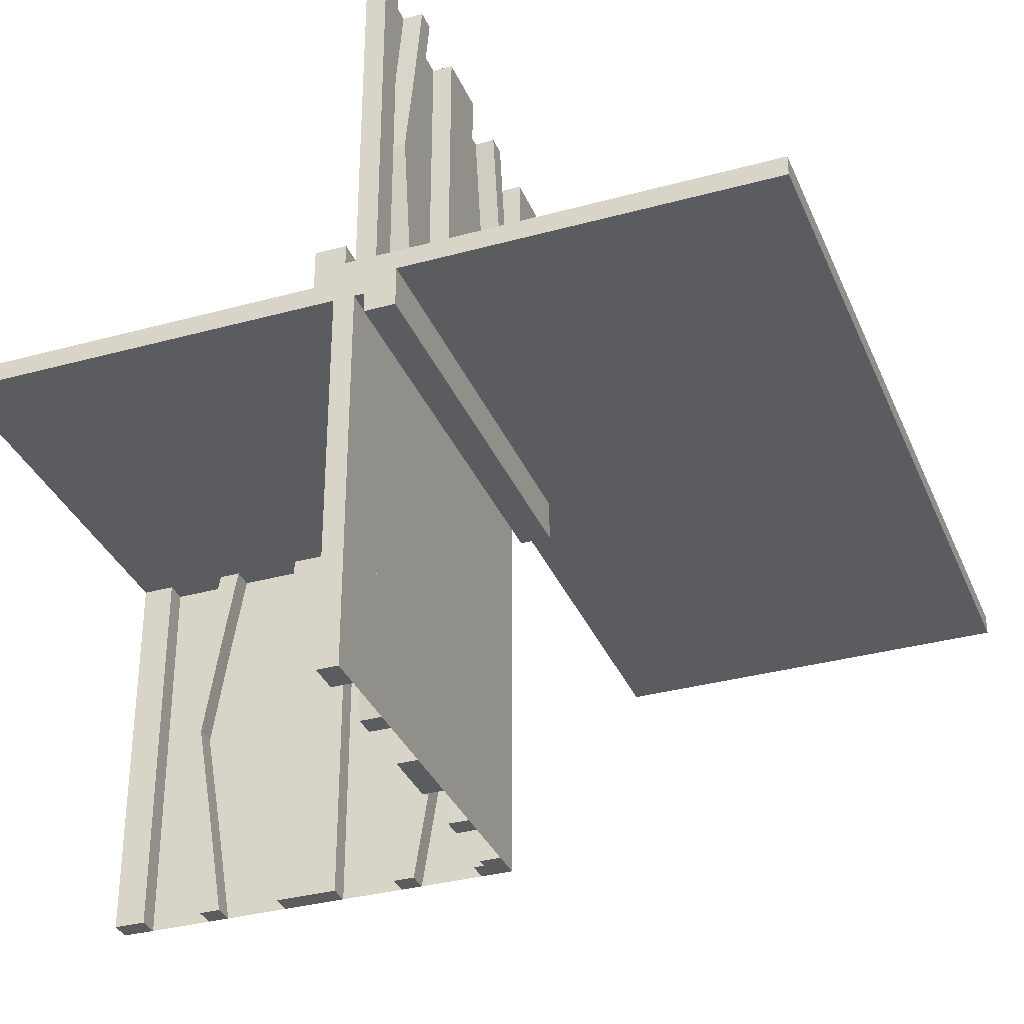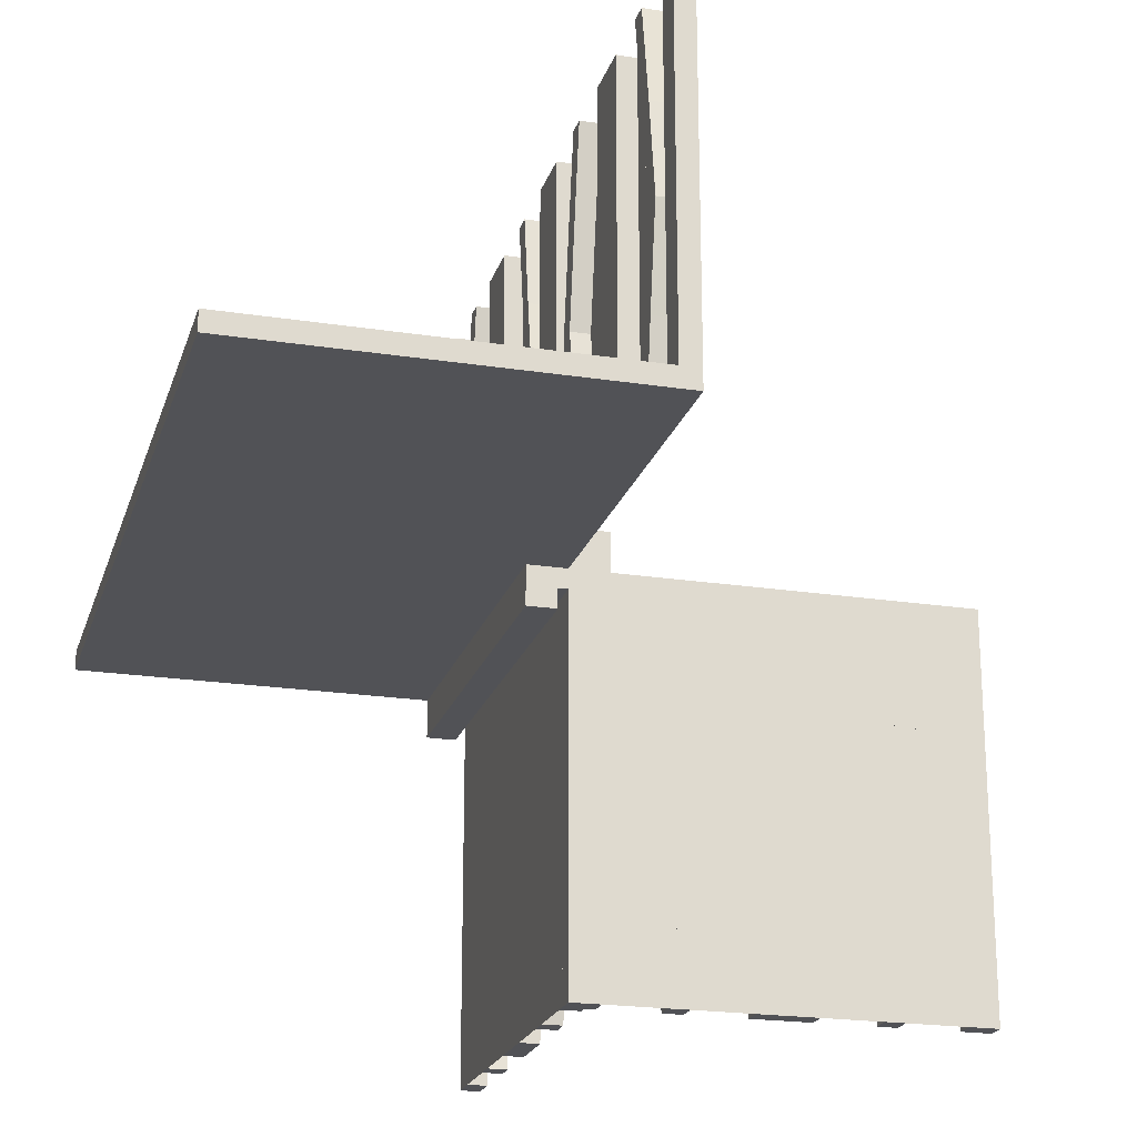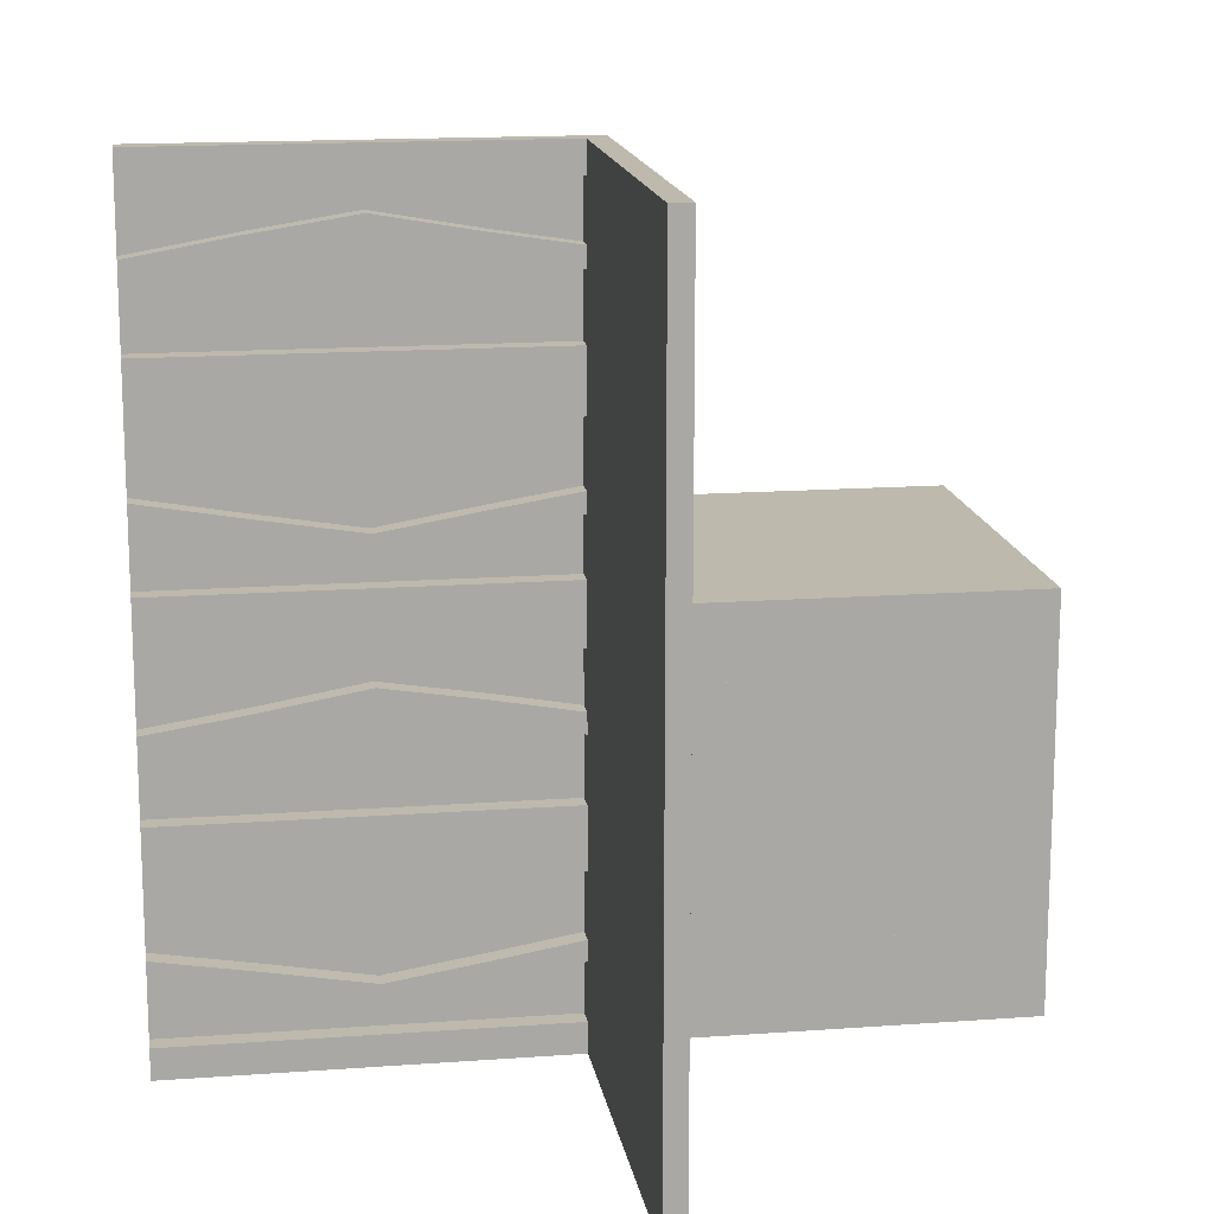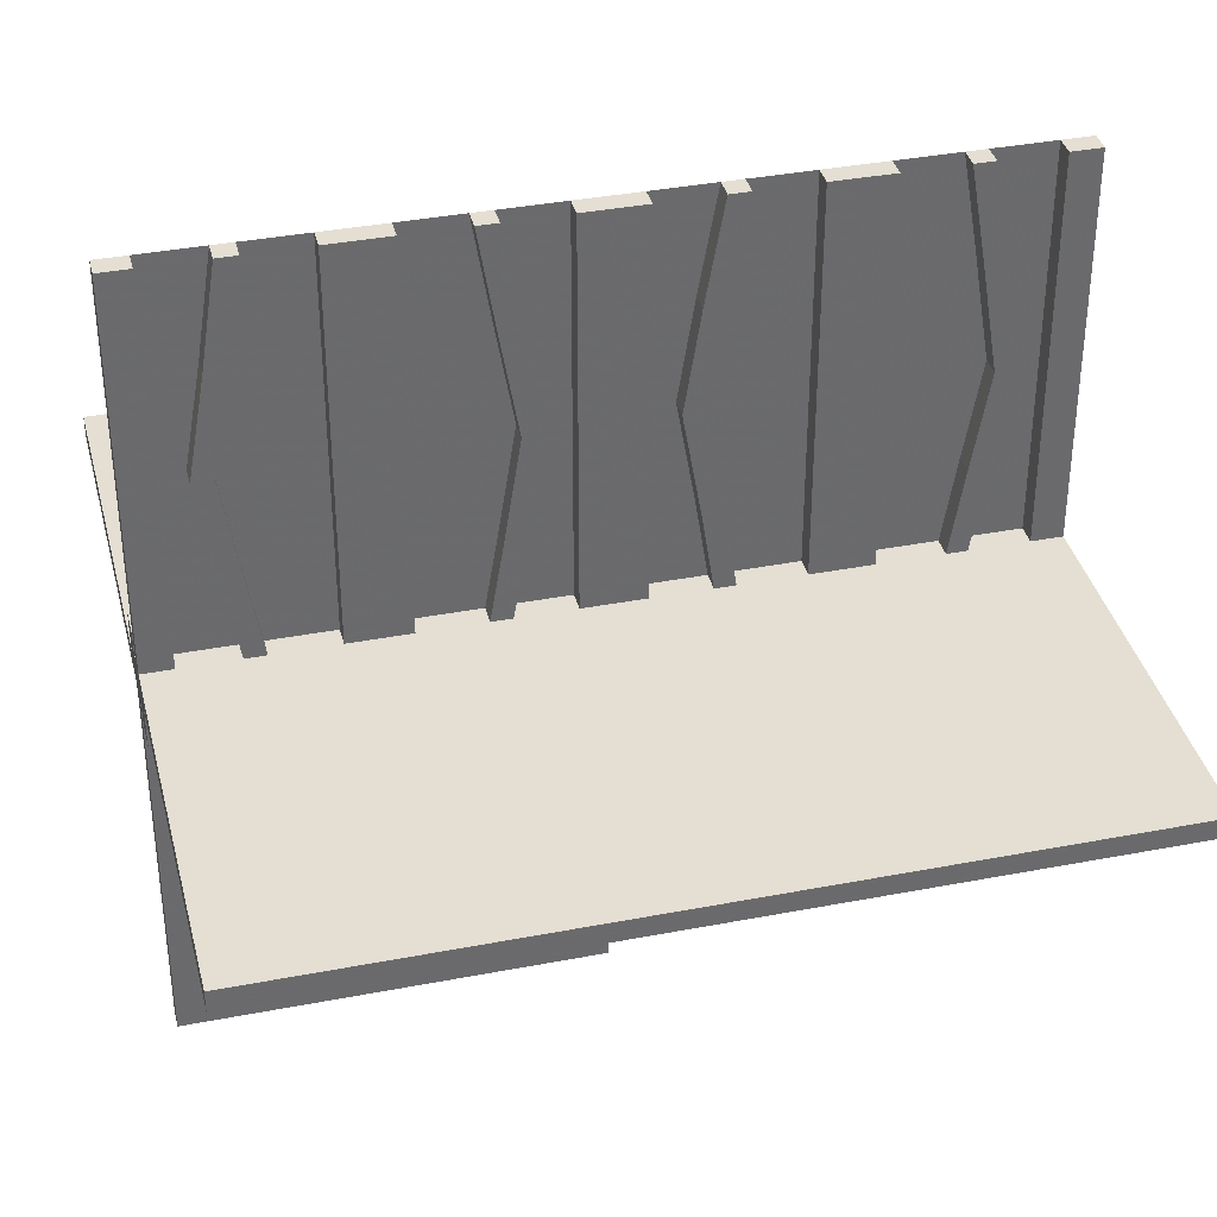
<metadata>
{"format":"obj","ext":"obj","renderer":"f3d","projection":"perspective","resolution":1024,"background":"white","views":[{"elev":-33.8,"azim":20.5,"up":"+Z"},{"elev":-21.2,"azim":164.6,"up":"+Z"},{"elev":15.3,"azim":81.1,"up":"+Y"},{"elev":37.2,"azim":76.1,"up":"+Z"}]}
</metadata>
<code>
v 0 0 0
v 0 0 -0.5
v 0 0 0.5
v 0 0 0.025
v 0 0.1165 0.1298
v 0 -0.4098 -0.1262
v 0 -0.4098 0.1262
v 0 0.09317 0.1238
v 0 -0.1375 0
v 0 -0.1375 -0.5
v 0 -0.1375 0.5
v 0 0.4625 0
v 0 0.4625 0.5
v 0 -0.09583 0.25
v 0 -0.09583 -0.25
v 0 -0.1169 -0.1202
v 0 -0.1169 0.1202
v 0 0.3875 0
v 0 0.3875 0.5
v 0 -0.2125 0
v 0 -0.2125 -0.5
v 0 -0.2125 0.5
v 0 0.4292 0.25
v 0 0.25 0
v 0 0.25 0.5
v 0 0.07083 0.25
v 0 -0.2875 0
v 0 -0.2875 -0.5
v 0 -0.2875 0.5
v 0 0.1125 0
v 0 0.1125 0.5
v 0 -0.3831 -0.1202
v 0 -0.3831 0.1202
v 0 -0.025 0
v 0 -0.025 -0.5
v 0 -0.4042 0.25
v 0 -0.4042 -0.25
v 0 0.0375 0
v 0 0.0375 0.5
v 0 0.4068 0.1238
v 0 -0.3625 0
v 0 -0.3625 -0.5
v 0 -0.3625 0.5
v 0 -0.09016 -0.1262
v 0 -0.09016 0.1262
v 0 0.3835 0.1298
v 0 -0.5 0
v 0 -0.5 -0.5
v 0 -0.5 0.5
v 0 0.5 0
v 0 0.5 0.5
v 0 0.5 0.025
v 0 -0.3835 0.3702
v 0 -0.3835 -0.3702
v 0 0.09016 0.3738
v 0 0.3625 0
v 0 0.3625 0.5
v 0 -0.4068 0.3762
v 0 -0.4068 -0.3762
v 0 -0.0375 0
v 0 -0.0375 -0.5
v 0 -0.0375 0.5
v 0 0.4042 0.25
v 0 0.3831 0.3798
v 0 -0.1125 0
v 0 -0.1125 -0.5
v 0 -0.1125 0.5
v 0 0.2875 0
v 0 0.2875 0.5
v 0 -0.07083 0.25
v 0 -0.07083 -0.25
v 0 -0.25 0
v 0 -0.25 -0.5
v 0 -0.25 0.5
v 0 -0.4292 0.25
v 0 -0.4292 -0.25
v 0 0.2125 0
v 0 0.2125 0.5
v 0 -0.3875 0
v 0 -0.3875 -0.5
v 0 -0.3875 0.5
v 0 0.1169 0.3798
v 0 0.09583 0.25
v 0 -0.4625 0
v 0 -0.4625 -0.5
v 0 -0.4625 0.5
v 0 0.1375 0
v 0 0.1375 0.5
v 0 -0.09317 0.3762
v 0 -0.09317 -0.3762
v 0 0.4098 0.3738
v 0 -0.1165 0.3702
v 0 -0.1165 -0.3702
v -0.4098 0 -0.1262
v -0.4098 -0.025 -0.1262
v -0.1375 0 0
v -0.1375 0 -0.5
v -0.1375 -0.025 0
v -0.1375 -0.025 -0.5
v -0.09583 0 -0.25
v -0.09583 -0.025 -0.25
v -0.1169 0 -0.1202
v -0.1169 -0.025 -0.1202
v -0.2125 0 0
v -0.2125 0 -0.5
v -0.2125 -0.025 0
v -0.2125 -0.025 -0.5
v -0.0125 0 0.05
v -0.0125 0 0.025
v -0.0125 -0.5 0.05
v -0.0125 -0.5 0.025
v 0.05 0 0
v 0.05 0 -0.05
v 0.05 -0.5 0
v 0.05 -0.5 -0.05
v -0.2875 0 0
v -0.2875 0 -0.5
v -0.2875 -0.025 0
v -0.2875 -0.025 -0.5
v -0.3831 0 -0.1202
v -0.3831 -0.025 -0.1202
v -0.025 0 0
v -0.025 0 -0.5
v -0.025 -0.4098 -0.1262
v -0.025 -0.1375 0
v -0.025 -0.1375 -0.5
v -0.025 -0.09583 -0.25
v -0.025 -0.1169 -0.1202
v -0.025 -0.2125 0
v -0.025 -0.2125 -0.5
v -0.025 -0.2875 0
v -0.025 -0.2875 -0.5
v -0.025 -0.3831 -0.1202
v -0.025 -0.4042 -0.25
v -0.025 -0.3625 0
v -0.025 -0.3625 -0.5
v -0.025 -0.09016 -0.1262
v -0.025 -0.5 0
v -0.025 -0.5 -0.5
v -0.025 -0.3835 -0.3702
v -0.025 -0.4068 -0.3762
v -0.025 -0.0375 0
v -0.025 -0.0375 -0.5
v -0.025 -0.1125 0
v -0.025 -0.1125 -0.5
v -0.025 -0.07083 -0.25
v -0.025 -0.25 0
v -0.025 -0.25 -0.5
v -0.025 -0.4292 -0.25
v -0.025 -0.3875 0
v -0.025 -0.3875 -0.5
v -0.025 -0.4625 0
v -0.025 -0.4625 -0.5
v -0.025 -0.09317 -0.3762
v -0.025 -0.1165 -0.3702
v -0.4042 0 -0.25
v -0.4042 -0.025 -0.25
v -0.3625 0 0
v -0.3625 0 -0.5
v -0.3625 -0.025 0
v -0.3625 -0.025 -0.5
v -0.09016 0 -0.1262
v -0.09016 -0.025 -0.1262
v -0.5 0 0
v -0.5 0 -0.025
v -0.5 0 -0.5
v -0.5 -0.025 0
v -0.5 -0.025 -0.5
v -0.5 -0.5 0
v -0.5 -0.5 -0.025
v 0.5 0 0
v 0.5 0 0.025
v 0.5 -0.5 0
v 0.5 -0.5 0.025
v 0.5 0.5 0
v 0.5 0.5 0.025
v -0.3835 0 -0.3702
v -0.3835 -0.025 -0.3702
v -0.4068 0 -0.3762
v -0.4068 -0.025 -0.3762
v -0.0375 0 0
v -0.0375 0 -0.5
v -0.0375 -0.025 0
v -0.0375 -0.025 -0.5
v 0.025 0 0
v 0.025 0 0.5
v 0.025 0.1165 0.1298
v 0.025 -0.4098 0.1262
v 0.025 0.09317 0.1238
v 0.025 -0.1375 0
v 0.025 -0.1375 0.5
v 0.025 0.4625 0
v 0.025 0.4625 0.5
v 0.025 -0.09583 0.25
v 0.025 -0.1169 0.1202
v 0.025 0.3875 0
v 0.025 0.3875 0.5
v 0.025 -0.2125 0
v 0.025 -0.2125 0.5
v 0.025 0.4292 0.25
v 0.025 0.25 0
v 0.025 0.25 0.5
v 0.025 0.07083 0.25
v 0.025 -0.2875 0
v 0.025 -0.2875 0.5
v 0.025 0.1125 0
v 0.025 0.1125 0.5
v 0.025 -0.3831 0.1202
v 0.025 -0.4042 0.25
v 0.025 0.0375 0
v 0.025 0.0375 0.5
v 0.025 0.4068 0.1238
v 0.025 -0.3625 0
v 0.025 -0.3625 0.5
v 0.025 -0.09016 0.1262
v 0.025 0.3835 0.1298
v 0.025 -0.5 0
v 0.025 -0.5 0.5
v 0.025 0.5 0
v 0.025 0.5 0.5
v 0.025 -0.3835 0.3702
v 0.025 0.09016 0.3738
v 0.025 0.3625 0
v 0.025 0.3625 0.5
v 0.025 -0.4068 0.3762
v 0.025 -0.0375 0
v 0.025 -0.0375 0.5
v 0.025 0.4042 0.25
v 0.025 0.3831 0.3798
v 0.025 -0.1125 0
v 0.025 -0.1125 0.5
v 0.025 0.2875 0
v 0.025 0.2875 0.5
v 0.025 -0.07083 0.25
v 0.025 -0.25 0
v 0.025 -0.25 0.5
v 0.025 -0.4292 0.25
v 0.025 0.2125 0
v 0.025 0.2125 0.5
v 0.025 -0.3875 0
v 0.025 -0.3875 0.5
v 0.025 0.1169 0.3798
v 0.025 0.09583 0.25
v 0.025 -0.4625 0
v 0.025 -0.4625 0.5
v 0.025 0.1375 0
v 0.025 0.1375 0.5
v 0.025 -0.09317 0.3762
v 0.025 0.4098 0.3738
v 0.025 -0.1165 0.3702
v -0.1125 0 0
v -0.1125 0 -0.5
v -0.1125 -0.025 0
v -0.1125 -0.025 -0.5
v -0.07083 0 -0.25
v -0.07083 -0.025 -0.25
v -0.05 0 0
v -0.05 0 0.05
v -0.05 -0.5 0
v -0.05 -0.5 0.05
v -0.25 0 0
v -0.25 0 -0.5
v -0.25 -0.025 0
v -0.25 -0.025 -0.5
v -0.4292 0 -0.25
v -0.4292 -0.025 -0.25
v 0.0125 0 -0.025
v 0.0125 0 -0.05
v 0.0125 -0.5 -0.025
v 0.0125 -0.5 -0.05
v -0.3875 0 0
v -0.3875 0 -0.5
v -0.3875 -0.025 0
v -0.3875 -0.025 -0.5
v -0.4625 0 0
v -0.4625 0 -0.5
v -0.4625 -0.025 0
v -0.4625 -0.025 -0.5
v -0.09317 0 -0.3762
v -0.09317 -0.025 -0.3762
v -0.1165 0 -0.3702
v -0.1165 -0.025 -0.3702
f 268 267 269
f 269 270 268
f 165 170 269
f 269 267 165
f 269 170 169
f 169 114 269
f 270 269 115
f 114 115 269
f 268 270 115
f 115 113 268
f 165 164 169
f 169 170 165
f 115 114 112
f 112 113 115
f 165 267 164
f 112 164 267
f 268 113 267
f 112 267 113
f 164 112 114
f 114 169 164
f 62 227 226
f 226 60 62
f 227 186 185
f 185 226 227
f 186 3 1
f 1 185 186
f 3 62 60
f 60 1 3
f 227 62 3
f 3 186 227
f 226 1 60
f 1 226 185
f 79 240 213
f 213 41 79
f 225 58 81
f 81 241 225
f 58 225 237
f 237 75 58
f 240 79 7
f 7 188 240
f 188 7 75
f 75 237 188
f 43 214 241
f 241 81 43
f 208 33 41
f 41 213 208
f 33 208 209
f 209 36 33
f 214 43 53
f 53 221 214
f 221 53 36
f 36 209 221
f 221 209 225
f 188 237 209
f 225 209 237
f 209 208 188
f 241 221 225
f 241 214 221
f 213 240 208
f 208 240 188
f 53 58 36
f 7 36 75
f 58 75 36
f 36 7 33
f 81 58 53
f 81 53 43
f 41 33 79
f 33 7 79
f 86 49 47
f 47 84 86
f 49 218 217
f 217 47 49
f 218 245 244
f 244 217 218
f 245 86 84
f 84 244 245
f 49 86 245
f 245 218 49
f 47 244 84
f 244 47 217
f 230 65 9
f 9 190 230
f 89 248 231
f 231 67 89
f 248 89 70
f 70 234 248
f 65 230 215
f 215 45 65
f 45 215 234
f 234 70 45
f 191 11 67
f 67 231 191
f 17 195 190
f 190 9 17
f 195 17 14
f 14 194 195
f 11 191 250
f 250 92 11
f 92 250 194
f 194 14 92
f 92 14 89
f 45 70 14
f 89 14 70
f 14 17 45
f 67 92 89
f 67 11 92
f 9 65 17
f 17 65 45
f 250 248 194
f 215 194 234
f 248 234 194
f 194 215 195
f 231 248 250
f 231 250 191
f 190 195 230
f 195 215 230
f 74 29 27
f 27 72 74
f 29 205 204
f 204 27 29
f 205 236 235
f 235 204 205
f 236 74 72
f 72 235 236
f 29 74 236
f 236 205 29
f 27 235 72
f 235 27 204
f 22 74 72
f 72 20 22
f 74 236 235
f 235 72 74
f 236 199 198
f 198 235 236
f 199 22 20
f 20 198 199
f 74 22 199
f 199 236 74
f 72 198 20
f 198 72 235
f 3 49 47
f 47 1 3
f 47 169 164
f 164 1 47
f 276 278 277
f 277 275 276
f 278 168 167
f 167 277 278
f 168 166 164
f 164 167 168
f 166 276 275
f 275 164 166
f 278 276 166
f 166 168 278
f 277 164 275
f 164 277 167
f 251 253 98
f 98 96 251
f 280 279 252
f 252 254 280
f 279 280 256
f 256 255 279
f 253 251 162
f 162 163 253
f 163 162 255
f 255 256 163
f 97 99 254
f 254 252 97
f 103 102 96
f 96 98 103
f 102 103 101
f 101 100 102
f 99 97 281
f 281 282 99
f 282 281 100
f 100 101 282
f 282 101 280
f 163 256 101
f 280 101 256
f 101 103 163
f 254 282 280
f 254 99 282
f 98 253 103
f 103 253 163
f 281 279 100
f 162 100 255
f 279 255 100
f 100 162 102
f 252 279 281
f 252 281 97
f 96 102 251
f 102 162 251
f 182 2 1
f 1 181 182
f 2 35 34
f 34 1 2
f 35 184 183
f 183 34 35
f 184 182 181
f 181 183 184
f 2 182 184
f 184 35 2
f 1 183 181
f 183 1 34
f 273 271 158
f 158 160 273
f 179 180 274
f 274 272 179
f 180 179 265
f 265 266 180
f 271 273 95
f 95 94 271
f 94 95 266
f 266 265 94
f 161 159 272
f 272 274 161
f 120 121 160
f 160 158 120
f 121 120 156
f 156 157 121
f 159 161 178
f 178 177 159
f 177 178 157
f 157 156 177
f 177 156 179
f 94 265 156
f 179 156 265
f 156 120 94
f 272 177 179
f 272 159 177
f 158 271 120
f 120 271 94
f 178 180 157
f 95 157 266
f 180 266 157
f 157 95 121
f 274 180 178
f 274 178 161
f 160 121 273
f 121 95 273
f 262 105 104
f 104 261 262
f 105 107 106
f 106 104 105
f 107 264 263
f 263 106 107
f 264 262 261
f 261 263 264
f 105 262 264
f 264 107 105
f 104 263 261
f 263 104 106
f 117 262 261
f 261 116 117
f 262 264 263
f 263 261 262
f 264 119 118
f 118 263 264
f 119 117 116
f 116 118 119
f 262 117 119
f 119 264 262
f 261 118 116
f 118 261 263
f 166 2 1
f 1 164 166
f 38 210 211
f 211 39 38
f 210 185 186
f 186 211 210
f 185 1 3
f 3 186 185
f 1 38 39
f 39 3 1
f 210 38 1
f 1 185 210
f 211 3 39
f 3 211 186
f 19 197 224
f 224 57 19
f 212 40 18
f 18 196 212
f 40 212 200
f 200 23 40
f 197 19 91
f 91 249 197
f 249 91 23
f 23 200 249
f 56 223 196
f 196 18 56
f 229 64 57
f 57 224 229
f 64 229 228
f 228 63 64
f 223 56 46
f 46 216 223
f 216 46 63
f 63 228 216
f 216 228 212
f 249 200 228
f 212 228 200
f 228 229 249
f 196 216 212
f 196 223 216
f 224 197 229
f 229 197 249
f 46 40 63
f 91 63 23
f 40 23 63
f 63 91 64
f 18 40 46
f 18 46 56
f 57 64 19
f 64 91 19
f 12 50 51
f 51 13 12
f 50 219 220
f 220 51 50
f 219 192 193
f 193 220 219
f 192 12 13
f 13 193 192
f 50 12 192
f 192 219 50
f 51 193 13
f 193 51 220
f 207 31 88
f 88 247 207
f 8 189 206
f 206 30 8
f 189 8 26
f 26 203 189
f 31 207 222
f 222 55 31
f 55 222 203
f 203 26 55
f 246 87 30
f 30 206 246
f 82 242 247
f 247 88 82
f 242 82 83
f 83 243 242
f 87 246 187
f 187 5 87
f 5 187 243
f 243 83 5
f 5 83 8
f 55 26 83
f 8 83 26
f 83 82 55
f 30 5 8
f 30 87 5
f 88 31 82
f 82 31 55
f 187 189 243
f 222 243 203
f 189 203 243
f 243 222 242
f 206 189 187
f 206 187 246
f 247 242 207
f 242 222 207
f 24 68 69
f 69 25 24
f 68 232 233
f 233 69 68
f 232 201 202
f 202 233 232
f 201 24 25
f 25 202 201
f 68 24 201
f 201 232 68
f 69 202 25
f 202 69 233
f 77 24 25
f 25 78 77
f 24 201 202
f 202 25 24
f 201 238 239
f 239 202 201
f 238 77 78
f 78 239 238
f 24 77 238
f 238 201 24
f 25 239 78
f 239 25 202
f 50 51 3
f 3 1 50
f 108 109 111
f 111 110 108
f 172 174 111
f 111 109 172
f 111 174 173
f 173 259 111
f 110 111 260
f 259 260 111
f 108 110 260
f 260 258 108
f 172 171 173
f 173 174 172
f 260 259 257
f 257 258 260
f 172 109 171
f 257 171 109
f 108 258 109
f 257 109 258
f 171 257 259
f 259 173 171
f 61 143 142
f 142 60 61
f 143 123 122
f 122 142 143
f 123 2 1
f 1 122 123
f 2 61 60
f 60 1 2
f 143 61 2
f 2 123 143
f 142 1 60
f 1 142 122
f 79 150 135
f 135 41 79
f 141 59 80
f 80 151 141
f 59 141 149
f 149 76 59
f 150 79 6
f 6 124 150
f 124 6 76
f 76 149 124
f 42 136 151
f 151 80 42
f 133 32 41
f 41 135 133
f 32 133 134
f 134 37 32
f 136 42 54
f 54 140 136
f 140 54 37
f 37 134 140
f 140 134 141
f 124 149 134
f 141 134 149
f 134 133 124
f 151 140 141
f 151 136 140
f 135 150 133
f 133 150 124
f 54 59 37
f 6 37 76
f 59 76 37
f 37 6 32
f 80 59 54
f 80 54 42
f 41 32 79
f 32 6 79
f 85 48 47
f 47 84 85
f 48 139 138
f 138 47 48
f 139 153 152
f 152 138 139
f 153 85 84
f 84 152 153
f 48 85 153
f 153 139 48
f 47 152 84
f 152 47 138
f 144 65 9
f 9 125 144
f 90 154 145
f 145 66 90
f 154 90 71
f 71 146 154
f 65 144 137
f 137 44 65
f 44 137 146
f 146 71 44
f 126 10 66
f 66 145 126
f 16 128 125
f 125 9 16
f 128 16 15
f 15 127 128
f 10 126 155
f 155 93 10
f 93 155 127
f 127 15 93
f 93 15 90
f 44 71 15
f 90 15 71
f 15 16 44
f 66 93 90
f 66 10 93
f 9 65 16
f 16 65 44
f 155 154 127
f 137 127 146
f 154 146 127
f 127 137 128
f 145 154 155
f 145 155 126
f 125 128 144
f 128 137 144
f 73 28 27
f 27 72 73
f 28 132 131
f 131 27 28
f 132 148 147
f 147 131 132
f 148 73 72
f 72 147 148
f 28 73 148
f 148 132 28
f 27 147 72
f 147 27 131
f 21 73 72
f 72 20 21
f 73 148 147
f 147 72 73
f 148 130 129
f 129 147 148
f 130 21 20
f 20 129 130
f 73 21 130
f 130 148 73
f 72 129 20
f 129 72 147
f 2 48 47
f 47 1 2
f 47 173 171
f 171 1 47
f 175 50 52
f 52 176 175
f 50 1 4
f 4 52 50
f 1 171 172
f 172 4 1
f 171 175 176
f 176 172 171
f 50 175 171
f 171 1 50
f 52 172 176
f 172 52 4
f 175 50 1
f 1 171 175

</code>
